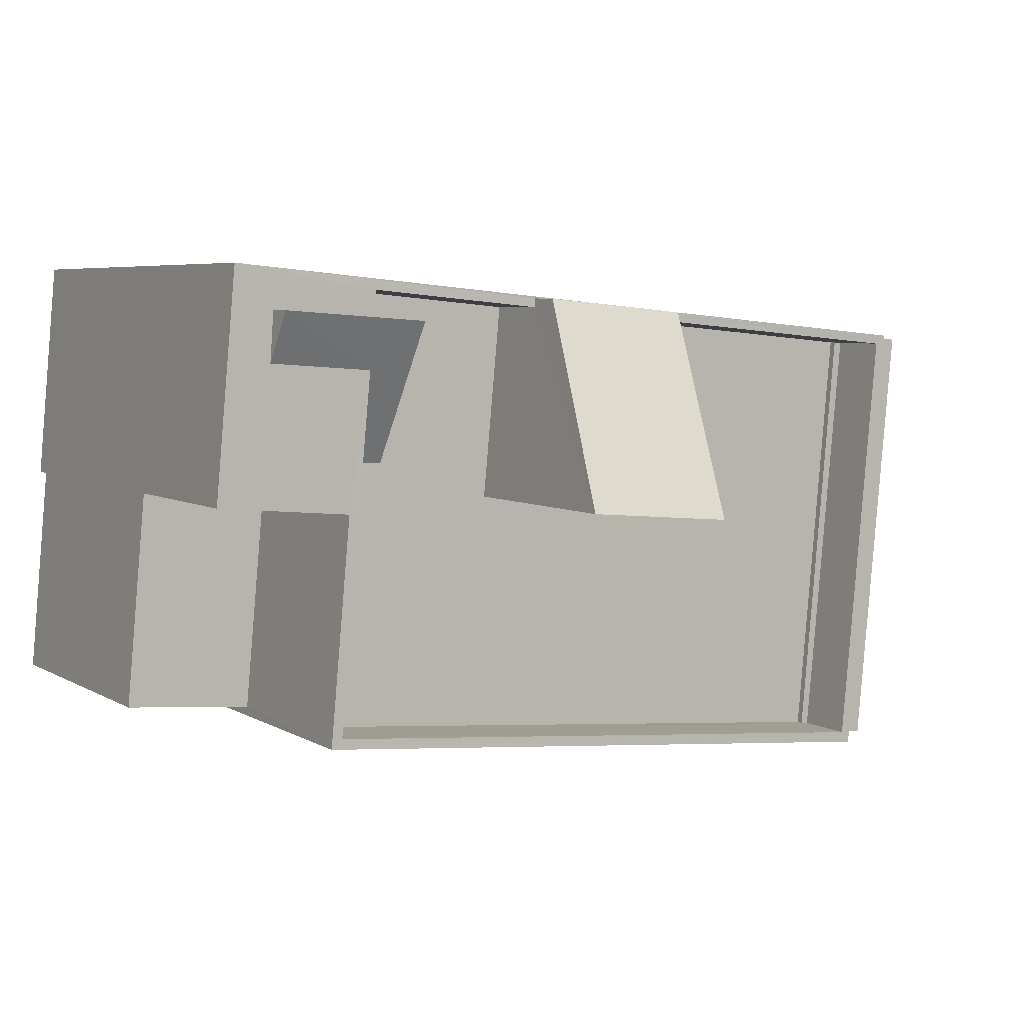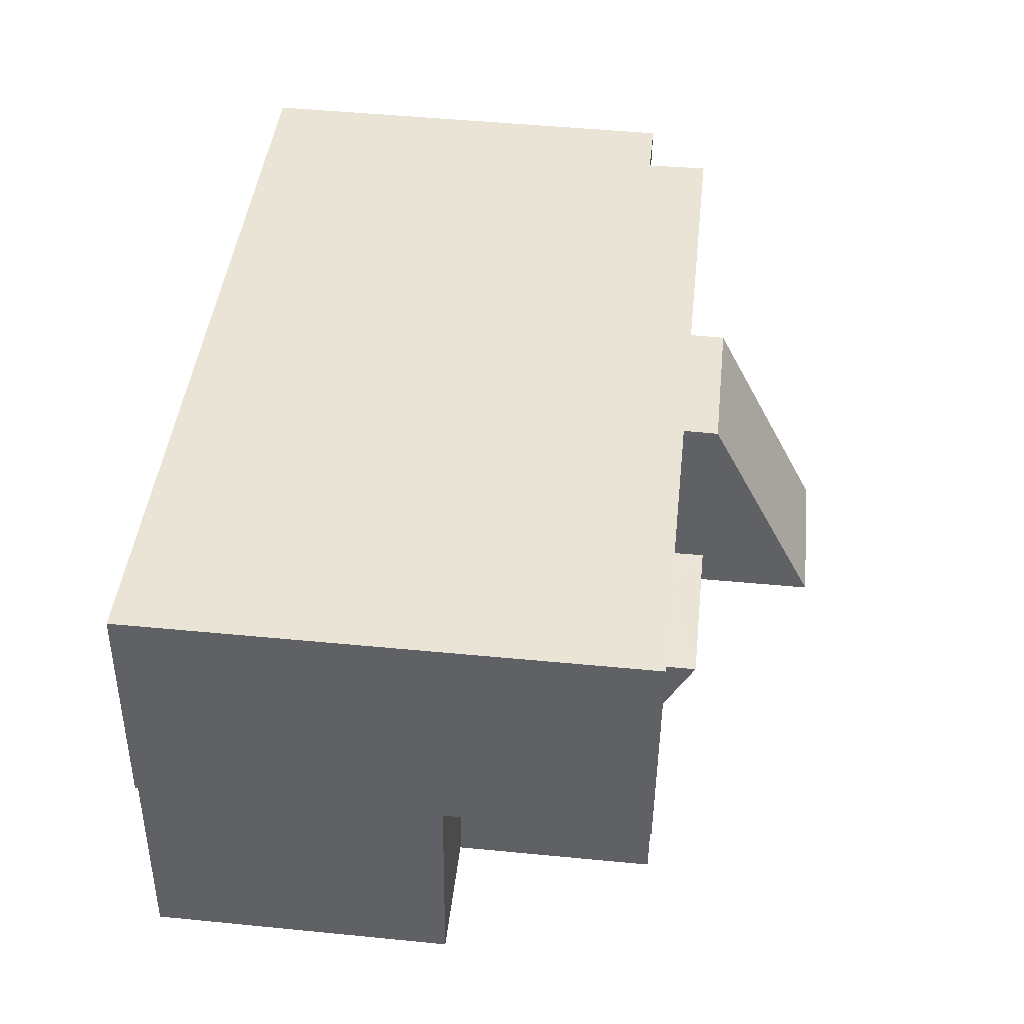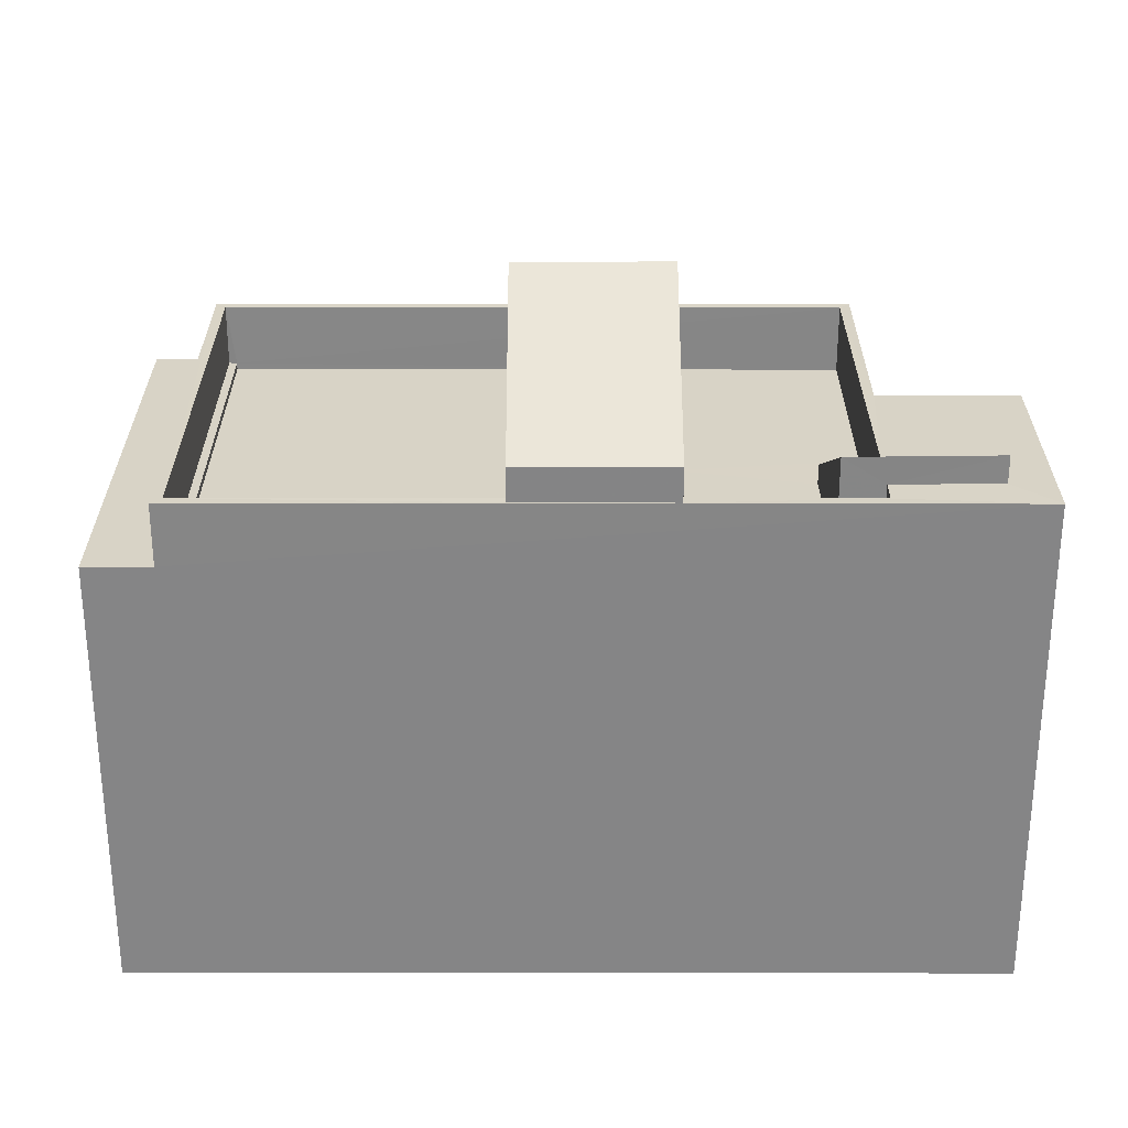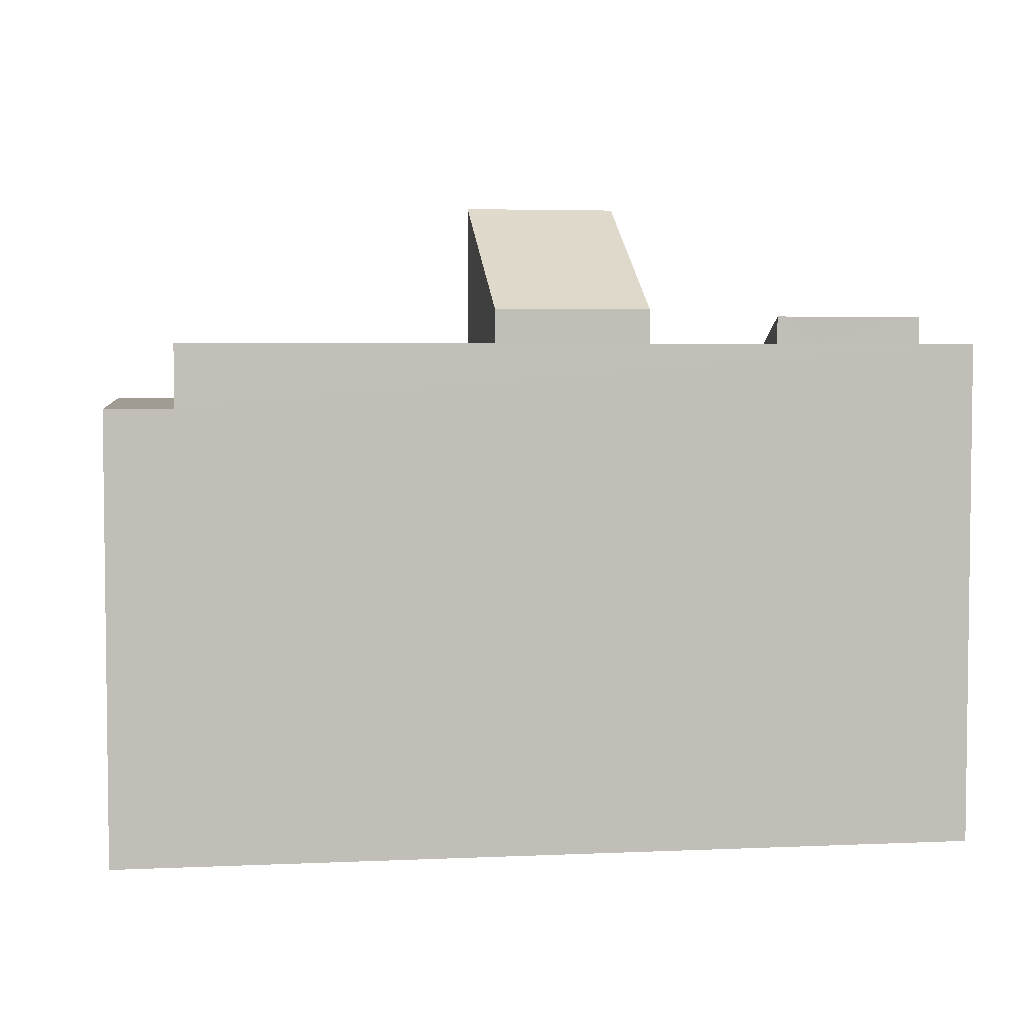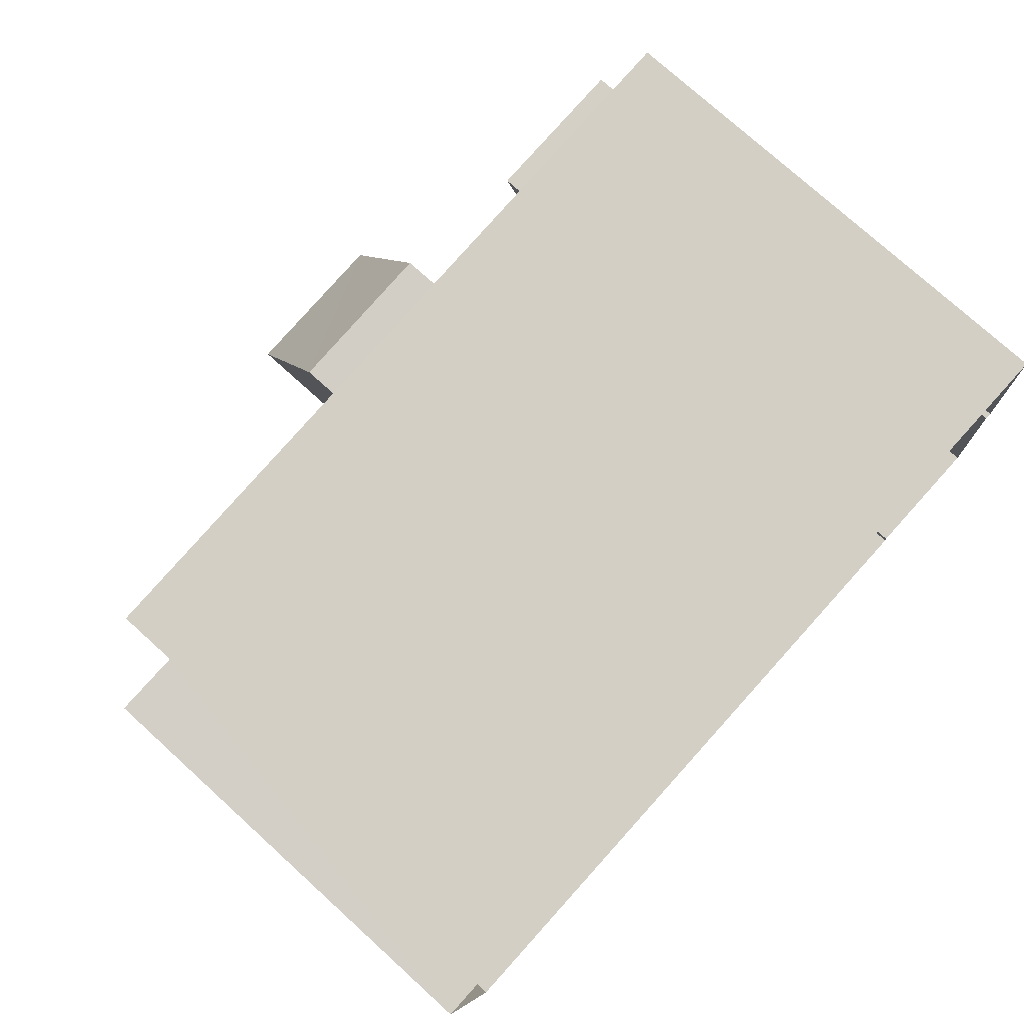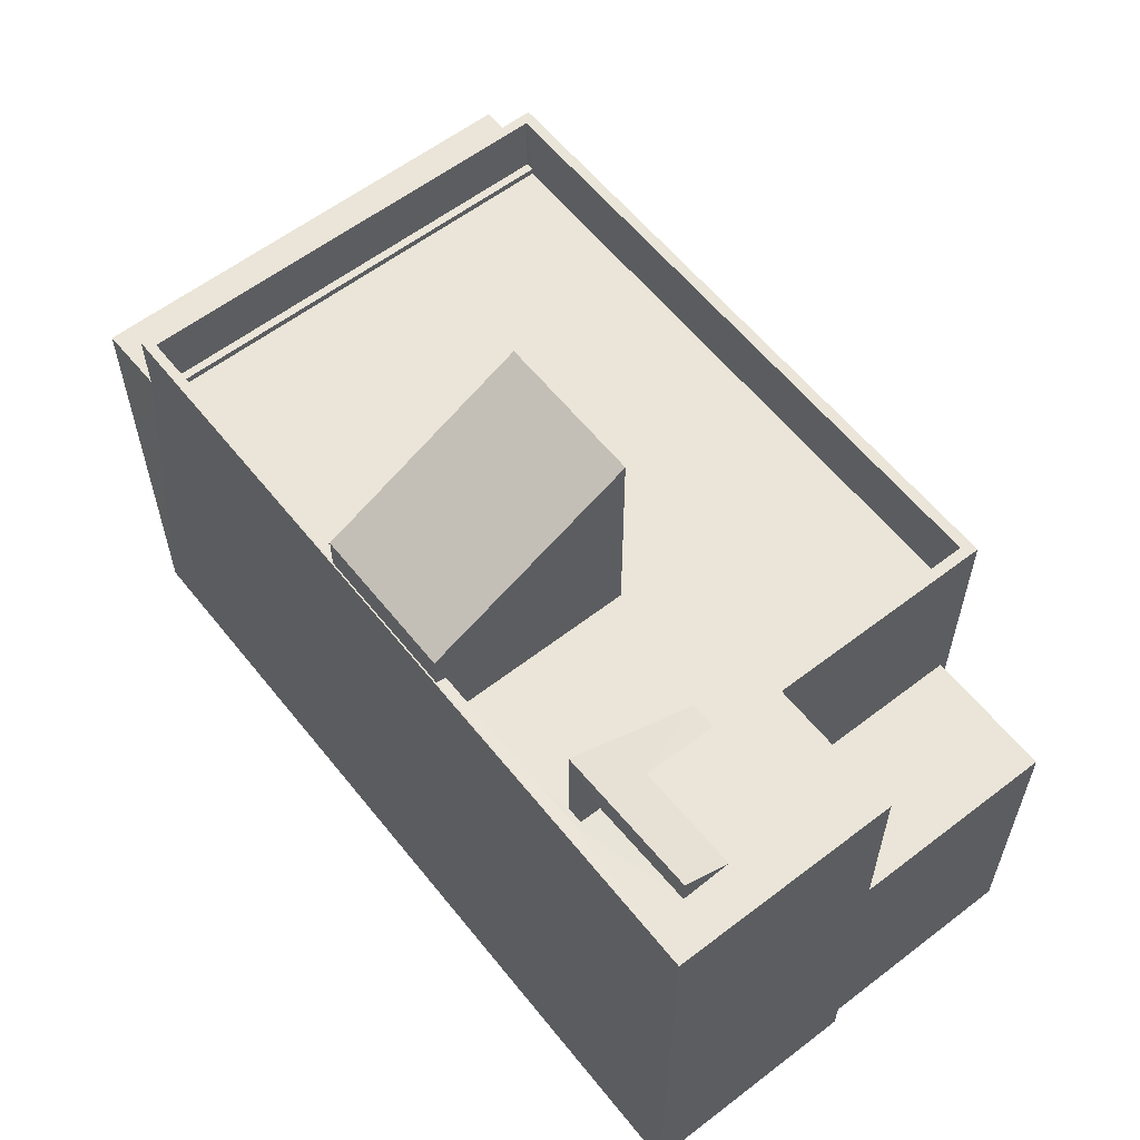
<metadata>
{"format":"obj","ext":"obj","renderer":"f3d","projection":"perspective","resolution":1024,"background":"white","views":[{"elev":5.7,"azim":-31.0,"up":"+Y"},{"elev":48.7,"azim":-83.8,"up":"+Y"},{"elev":28.1,"azim":174.7,"up":"+Z"},{"elev":4.3,"azim":166.3,"up":"+Z"},{"elev":76.0,"azim":132.2,"up":"+Y"},{"elev":59.0,"azim":-133.7,"up":"+Z"}]}
</metadata>
<code>
v -8.88e+04 -9.873e+04 9.077
v -8.881e+04 -9.873e+04 9.077
v -8.88e+04 -9.873e+04 9.077
v -8.881e+04 -9.873e+04 9.078
v -8.881e+04 -9.873e+04 9.077
v -8.881e+04 -9.873e+04 9.077
v -8.881e+04 -9.873e+04 9.077
v -8.881e+04 -9.873e+04 9.077
v -8.881e+04 -9.873e+04 15.39
v -8.881e+04 -9.873e+04 15.39
v -8.88e+04 -9.873e+04 15.39
v -8.88e+04 -9.873e+04 15.39
v -8.881e+04 -9.873e+04 15.39
v -8.881e+04 -9.873e+04 15.39
v -8.881e+04 -9.873e+04 15.39
v -8.881e+04 -9.873e+04 15.39
v -8.881e+04 -9.873e+04 15.39
v -8.881e+04 -9.873e+04 15.39
v -8.881e+04 -9.873e+04 15.39
v -8.881e+04 -9.873e+04 15.39
v -8.881e+04 -9.873e+04 15.39
v -8.881e+04 -9.873e+04 15.39
v -8.881e+04 -9.873e+04 16.89
v -8.881e+04 -9.873e+04 16.89
v -8.881e+04 -9.873e+04 18.45
v -8.881e+04 -9.873e+04 18.45
v -8.88e+04 -9.873e+04 16.39
v -8.88e+04 -9.873e+04 16.39
v -8.88e+04 -9.873e+04 16.39
v -8.881e+04 -9.873e+04 16.39
v -8.881e+04 -9.873e+04 16.39
v -8.88e+04 -9.873e+04 16.39
v -8.88e+04 -9.873e+04 15.49
v -8.88e+04 -9.873e+04 15.49
v -8.88e+04 -9.873e+04 15.49
v -8.88e+04 -9.873e+04 15.49
v -8.88e+04 -9.873e+04 15.49
v -8.88e+04 -9.873e+04 15.49
v -8.88e+04 -9.873e+04 15.49
v -8.88e+04 -9.873e+04 15.49
v -8.881e+04 -9.873e+04 16.79
v -8.881e+04 -9.873e+04 16.39
v -8.881e+04 -9.873e+04 16.79
v -8.881e+04 -9.873e+04 15.69
v -8.881e+04 -9.873e+04 16.39
v -8.881e+04 -9.873e+04 15.69
v -8.881e+04 -9.873e+04 13.45
v -8.881e+04 -9.873e+04 13.45
v -8.881e+04 -9.873e+04 13.45
v -8.881e+04 -9.873e+04 13.45
v -8.881e+04 -9.873e+04 16.39
v -8.881e+04 -9.873e+04 16.39
v -8.881e+04 -9.873e+04 16.39
v -8.881e+04 -9.873e+04 16.39
v -8.881e+04 -9.873e+04 16.39
v -8.881e+04 -9.873e+04 16.39
v -8.881e+04 -9.873e+04 16.39
v -8.881e+04 -9.873e+04 16.39
v -8.881e+04 -9.873e+04 16.39
v -8.881e+04 -9.873e+04 16.39
v -8.881e+04 -9.873e+04 16.39
v -8.881e+04 -9.873e+04 16.39
f 1 2 3
f 4 3 5
f 1 6 2
f 4 5 7
f 5 2 8
f 3 2 5
f 9 10 11
f 9 11 12
f 13 14 10
f 9 12 15
f 16 17 18
f 19 16 18
f 19 20 21
f 20 22 13
f 21 10 9
f 19 18 20
f 21 13 10
f 21 20 13
f 23 24 25
f 26 23 25
f 27 28 29
f 30 31 28
f 32 28 27
f 30 28 32
f 33 34 35
f 33 36 34
f 37 38 39
f 40 37 39
f 41 42 43
f 43 42 44
f 41 45 42
f 44 42 46
f 47 48 49
f 50 47 49
f 27 29 51
f 30 52 31
f 29 53 54
f 55 27 51
f 45 56 52
f 53 56 45
f 57 52 30
f 57 58 42
f 54 59 60
f 29 54 51
f 59 61 62
f 45 61 53
f 42 45 52
f 53 59 54
f 57 42 52
f 61 59 53
f 39 1 3
f 40 39 3
f 22 20 44
f 46 22 44
f 16 19 60
f 59 16 60
f 61 41 62
f 17 62 18
f 18 62 43
f 62 41 43
f 50 52 47
f 5 47 7
f 7 47 56
f 47 52 56
f 52 49 31
f 31 49 6
f 52 50 49
f 6 49 2
f 34 12 11
f 35 34 11
f 19 21 60
f 54 60 24
f 60 25 24
f 60 21 25
f 38 29 28
f 38 37 29
f 18 44 20
f 18 43 44
f 59 62 17
f 16 59 17
f 53 29 37
f 53 37 4
f 37 3 4
f 37 40 3
f 32 35 30
f 30 35 10
f 32 33 35
f 10 35 11
f 57 30 10
f 14 57 10
f 61 45 41
f 56 53 4
f 7 56 4
f 14 13 58
f 57 14 58
f 49 48 8
f 2 49 8
f 39 38 1
f 1 38 6
f 6 38 31
f 38 28 31
f 9 55 26
f 26 55 23
f 9 15 55
f 23 55 51
f 51 24 23
f 51 54 24
f 33 32 27
f 36 33 27
f 25 9 26
f 25 21 9
f 22 46 13
f 13 46 58
f 46 42 58
f 47 8 48
f 47 5 8
f 36 27 34
f 12 34 15
f 15 34 55
f 34 27 55

</code>
